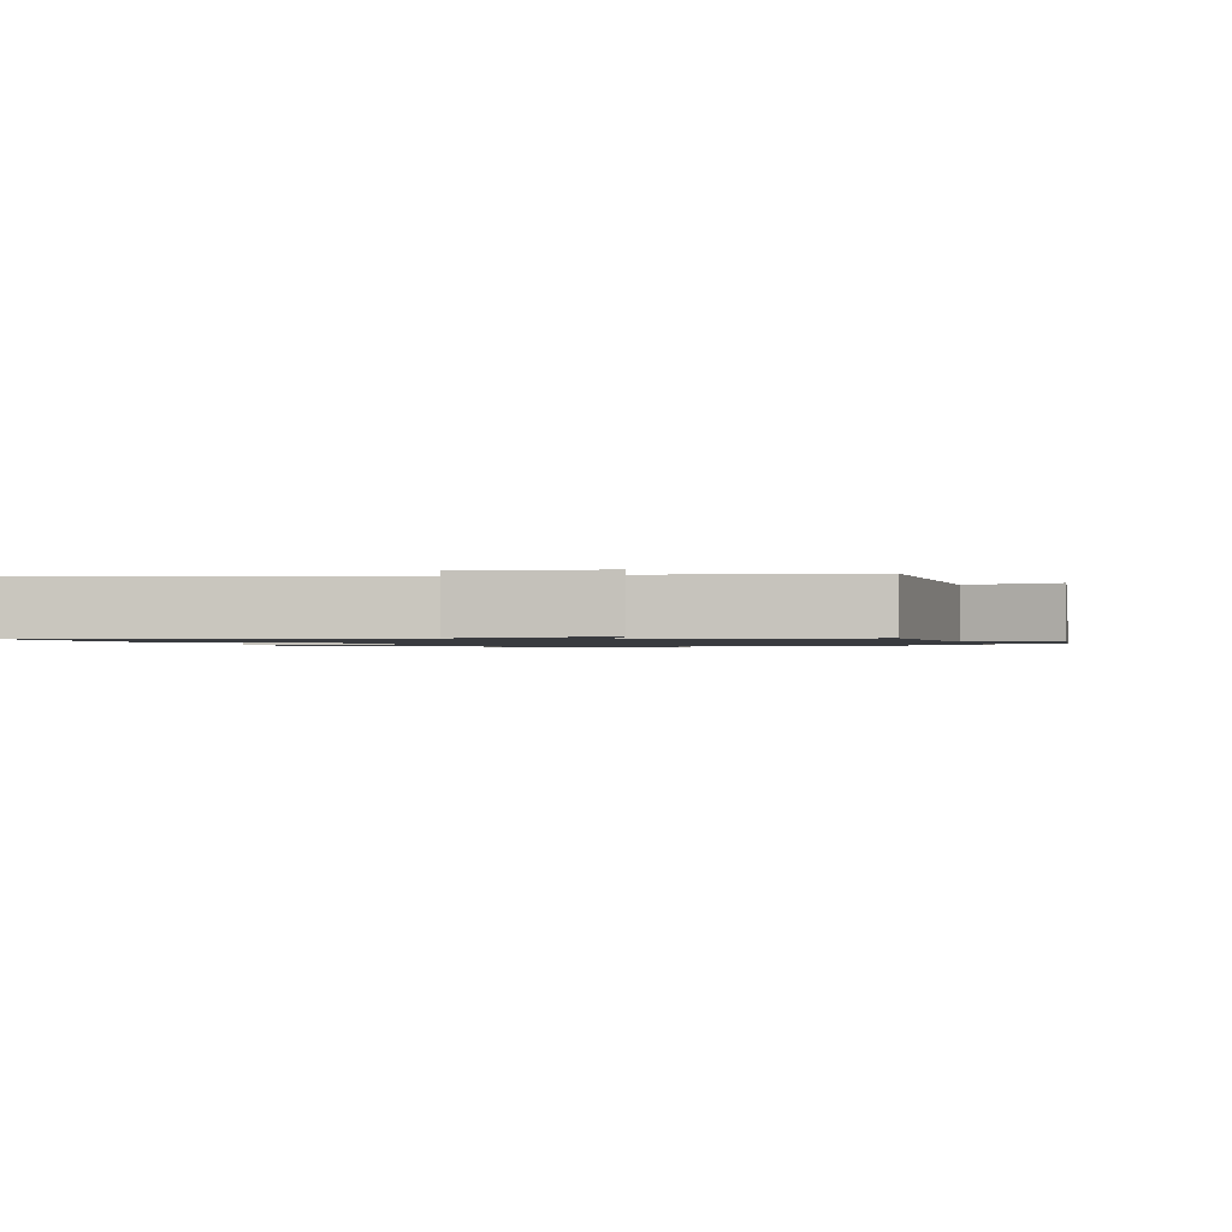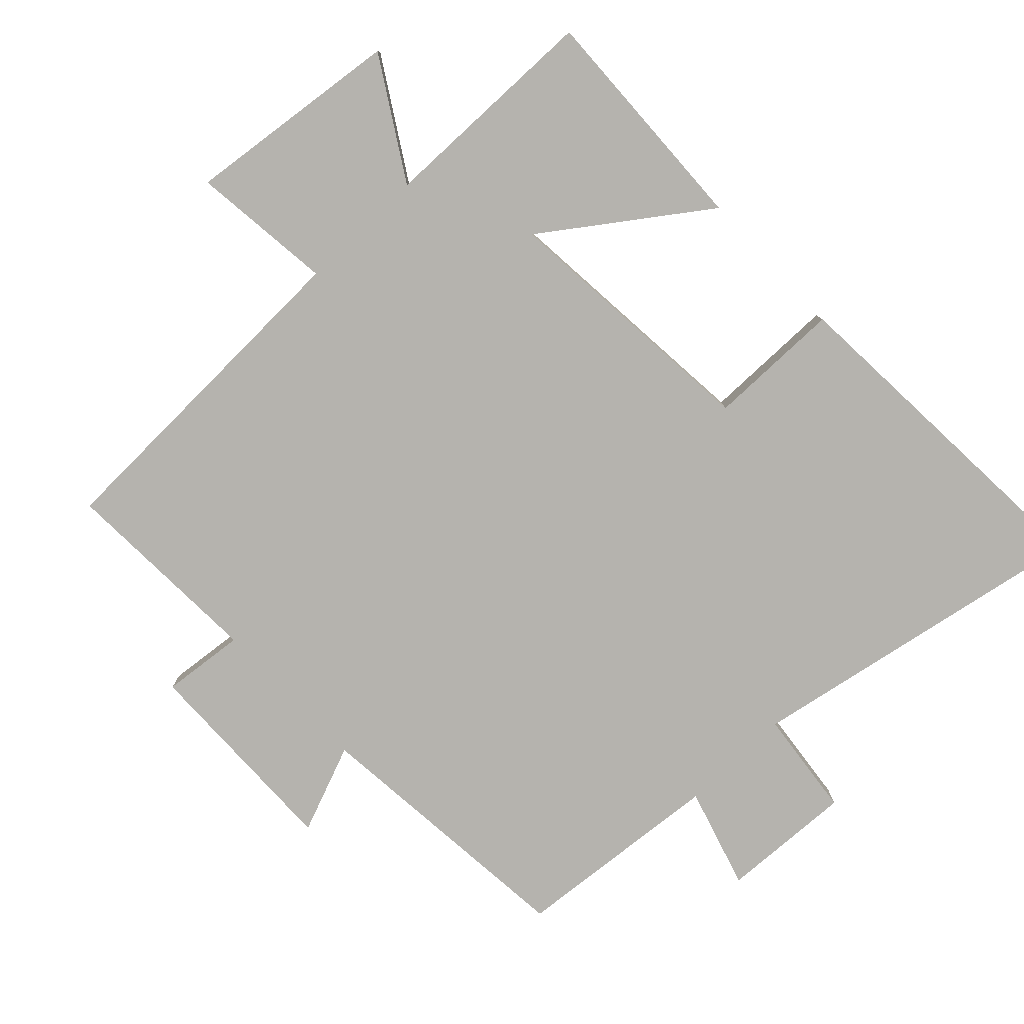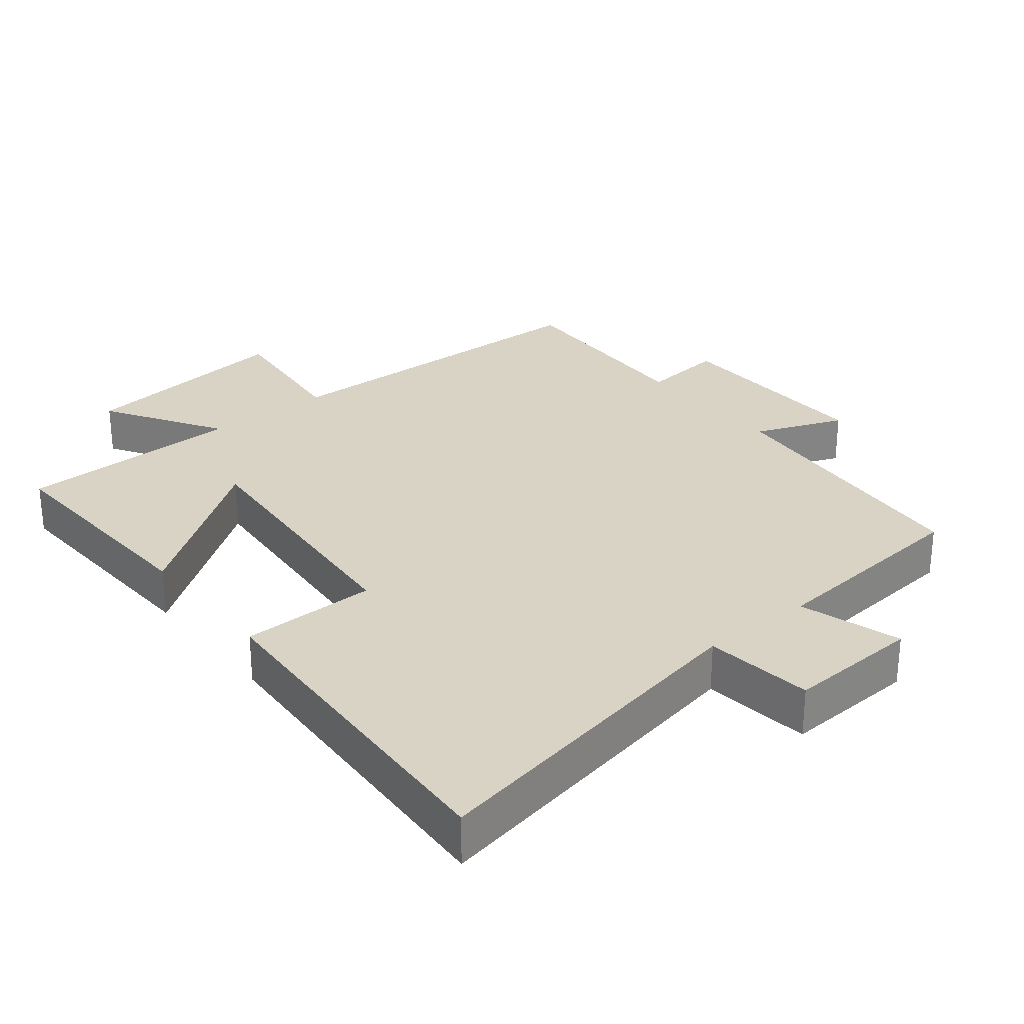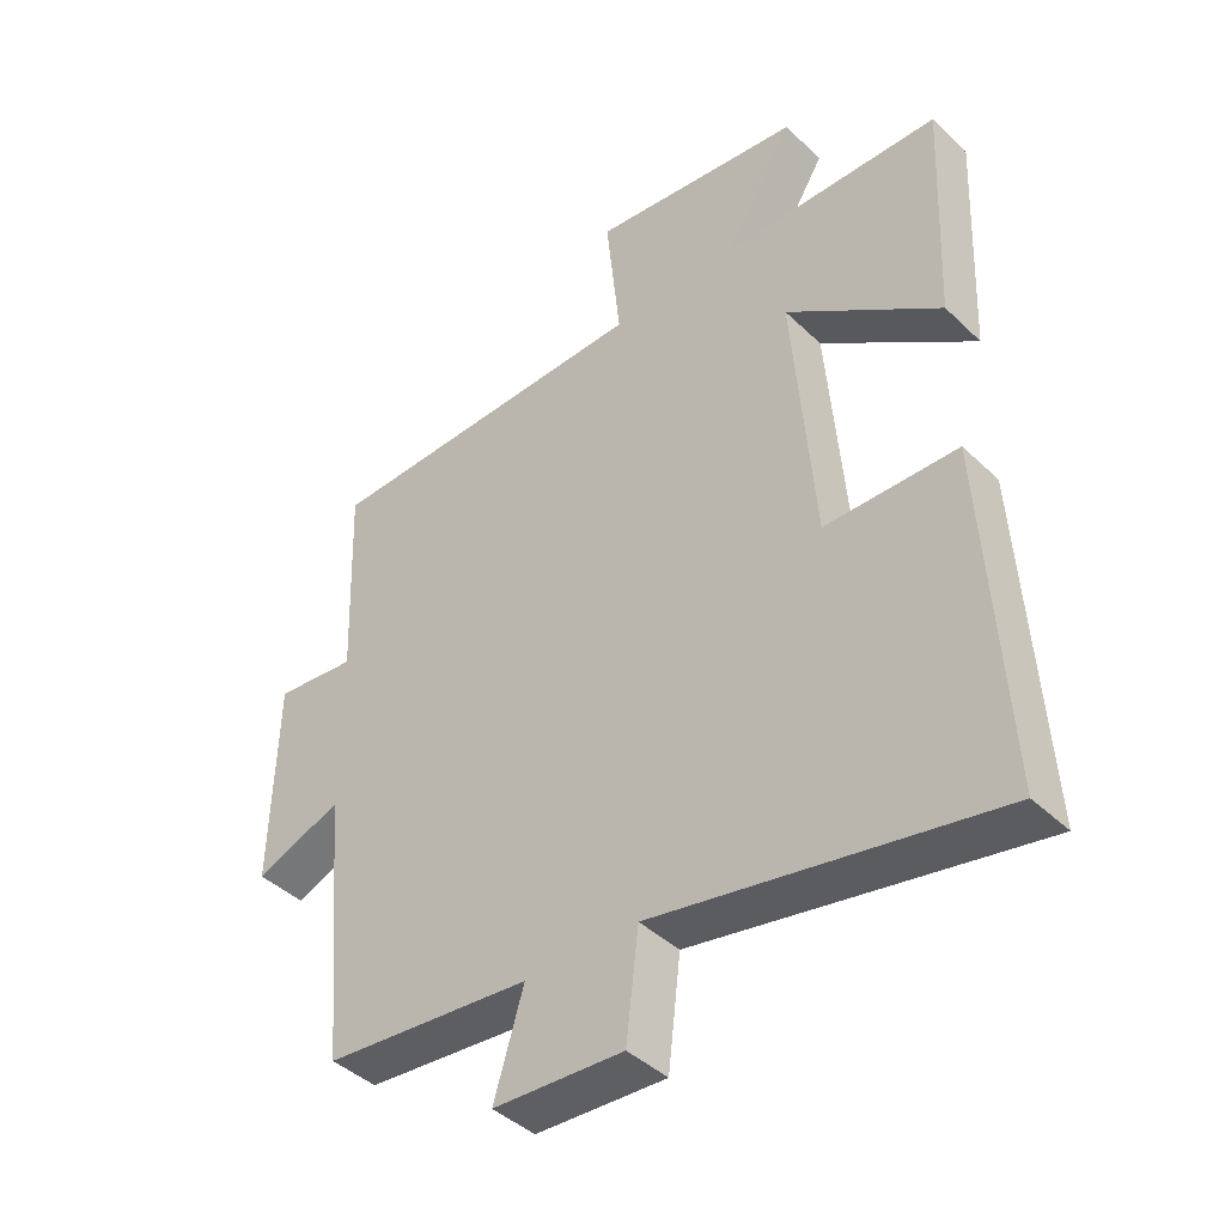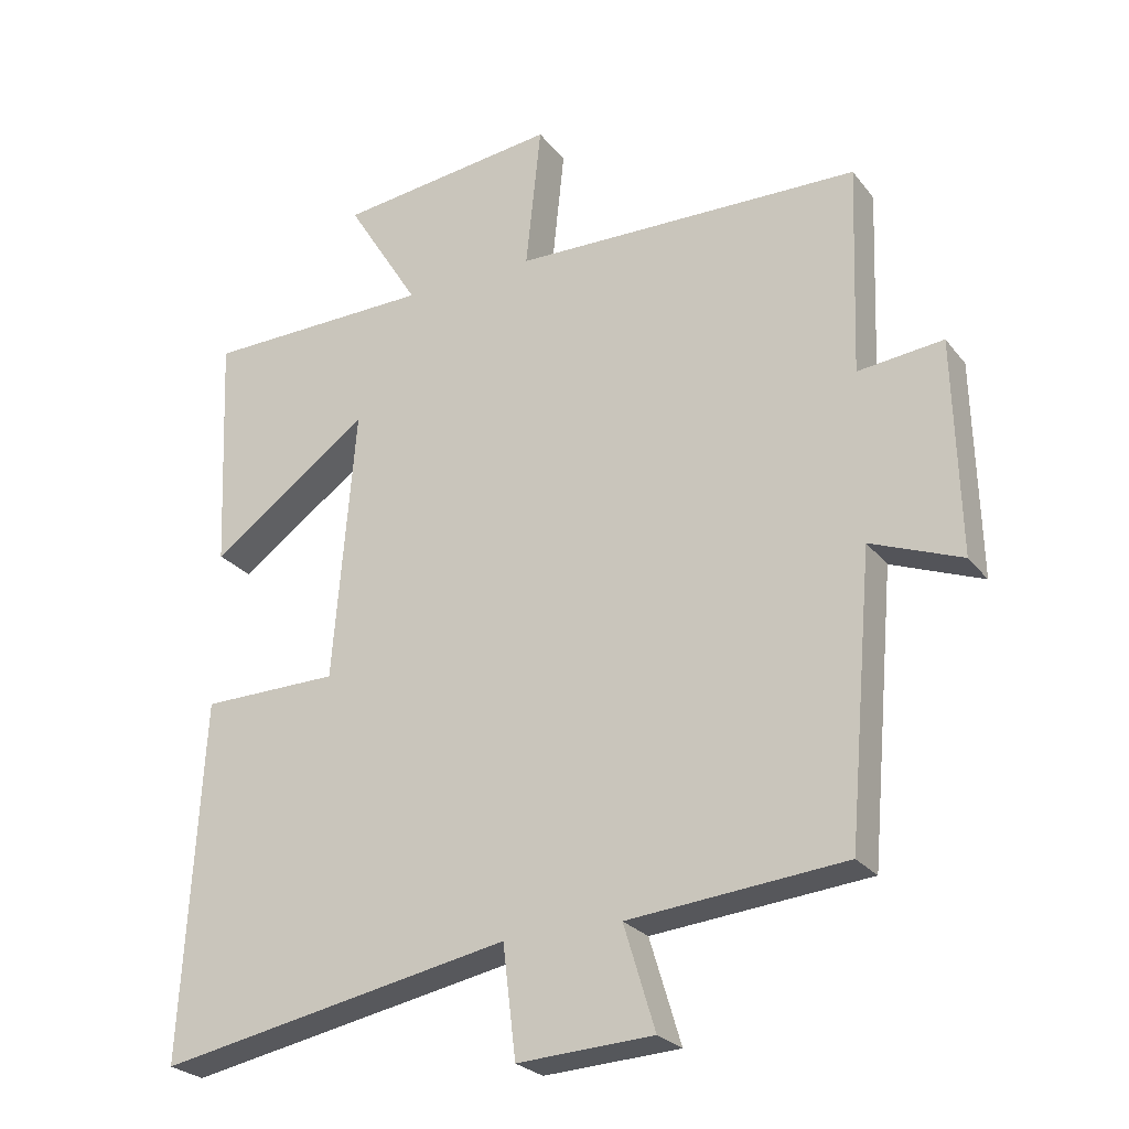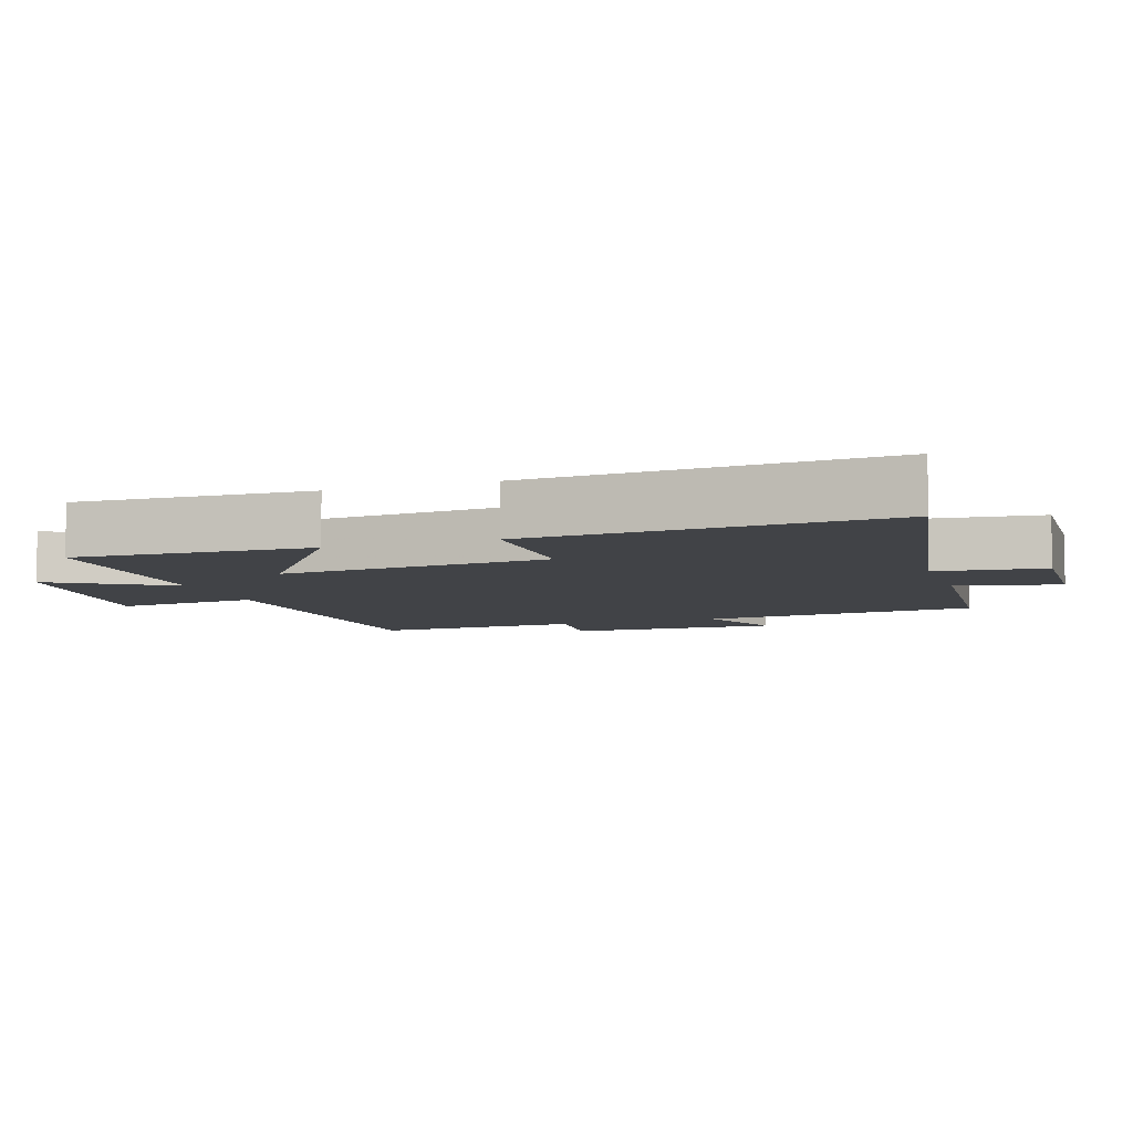
<metadata>
{"format":"obj","ext":"obj","renderer":"f3d","projection":"perspective","resolution":1024,"background":"white","views":[{"elev":-1.1,"azim":-168.6,"up":"+Y"},{"elev":-79.9,"azim":43.7,"up":"+Y"},{"elev":28.3,"azim":141.2,"up":"+Y"},{"elev":-42.4,"azim":41.5,"up":"+Z"},{"elev":-25.5,"azim":-151.1,"up":"+Z"},{"elev":-6.9,"azim":109.0,"up":"+Y"}]}
</metadata>
<code>
v -0.464 0.07 -0.471
v -0.5 0.07 -0.063
v -0.631 0.07 -0.114
v -0.623 0.07 0.196
v -0.5 0.07 0.183
v -0.511 0.07 0.487
v -0.008 0.07 0.5
v -0.03 0.07 0.71
v 0.29 0.07 0.672
v 0.184 0.07 0.5
v 0.515 0.07 0.495
v 0.5 0.07 0.151
v 0.269 0.07 0.317
v 0.301 0.07 -0.079
v 0.5 0.07 -0.081
v 0.529 0.07 -0.597
v 0.018 0.07 -0.5
v -0.001 0.07 -0.659
v -0.197 0.07 -0.649
v -0.152 0.07 -0.5
v -0.464 0 -0.471
v -0.5 0 -0.063
v -0.631 0 -0.114
v -0.623 0 0.196
v -0.5 0 0.183
v -0.511 0 0.487
v -0.008 0 0.5
v -0.03 0 0.71
v 0.29 0 0.672
v 0.184 0 0.5
v 0.515 0 0.495
v 0.5 0 0.151
v 0.269 0 0.317
v 0.301 0 -0.079
v 0.5 0 -0.081
v 0.529 0 -0.597
v 0.018 0 -0.5
v -0.001 0 -0.659
v -0.197 0 -0.649
v -0.152 0 -0.5
f 17 18 19 20
f 17 20 1 2
f 14 15 16 17
f 13 14 17 2
f 10 11 12 13
f 10 13 2 3
f 7 8 9 10
f 5 6 7 10
f 5 10 3
f 3 4 5
f 40 39 38 37
f 22 21 40 37
f 37 36 35 34
f 22 37 34 33
f 33 32 31 30
f 23 22 33 30
f 30 29 28 27
f 30 27 26 25
f 23 30 25
f 25 24 23
f 1 21 22 2
f 2 22 23 3
f 3 23 24 4
f 4 24 25 5
f 5 25 26 6
f 6 26 27 7
f 7 27 28 8
f 8 28 29 9
f 9 29 30 10
f 10 30 31 11
f 11 31 32 12
f 12 32 33 13
f 13 33 34 14
f 14 34 35 15
f 15 35 36 16
f 16 36 37 17
f 17 37 38 18
f 18 38 39 19
f 19 39 40 20
f 20 40 21 1

</code>
